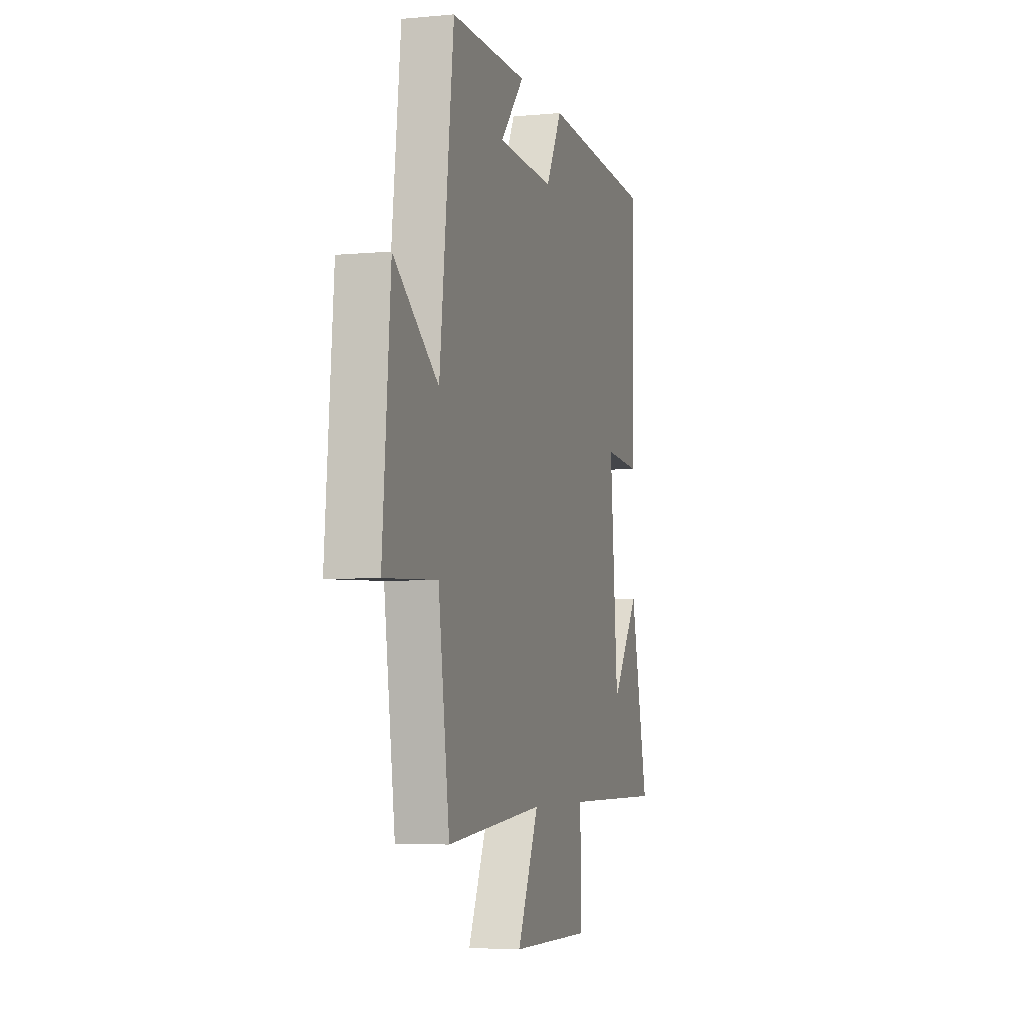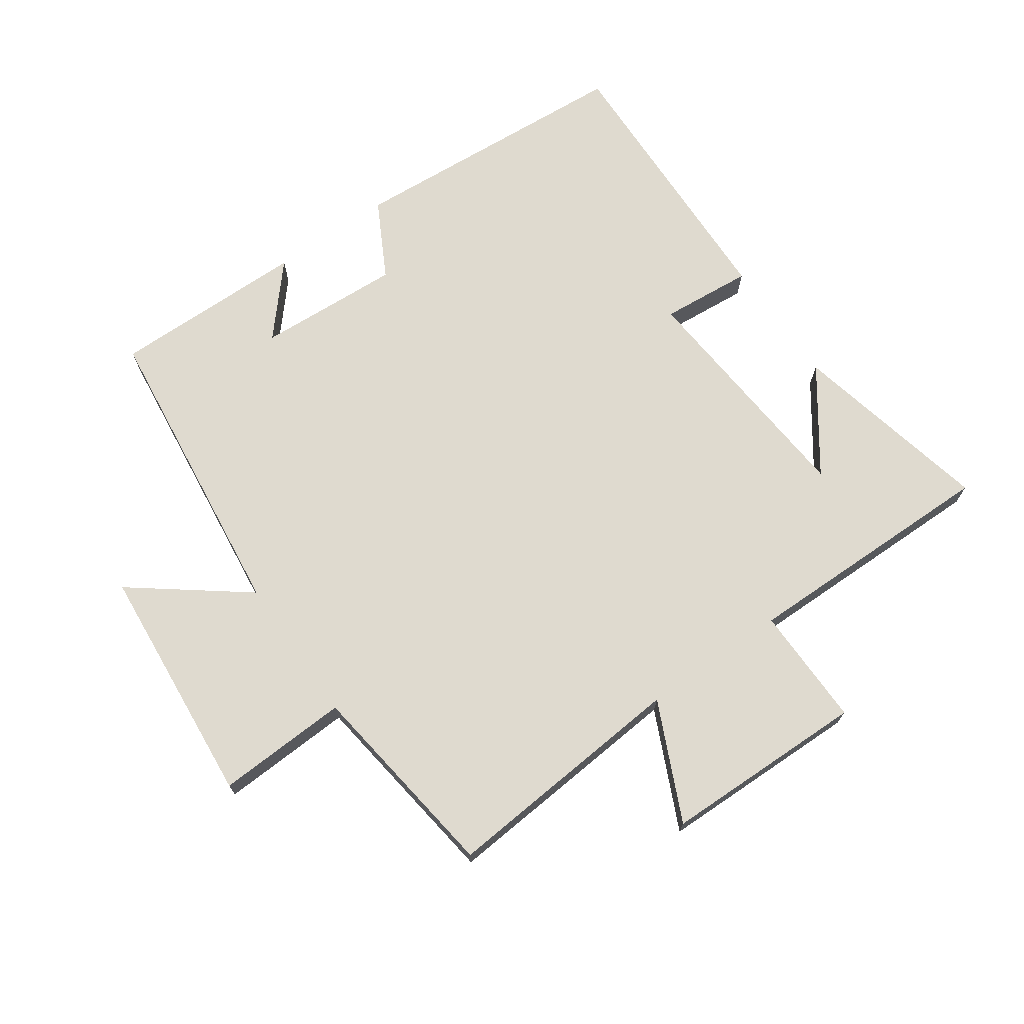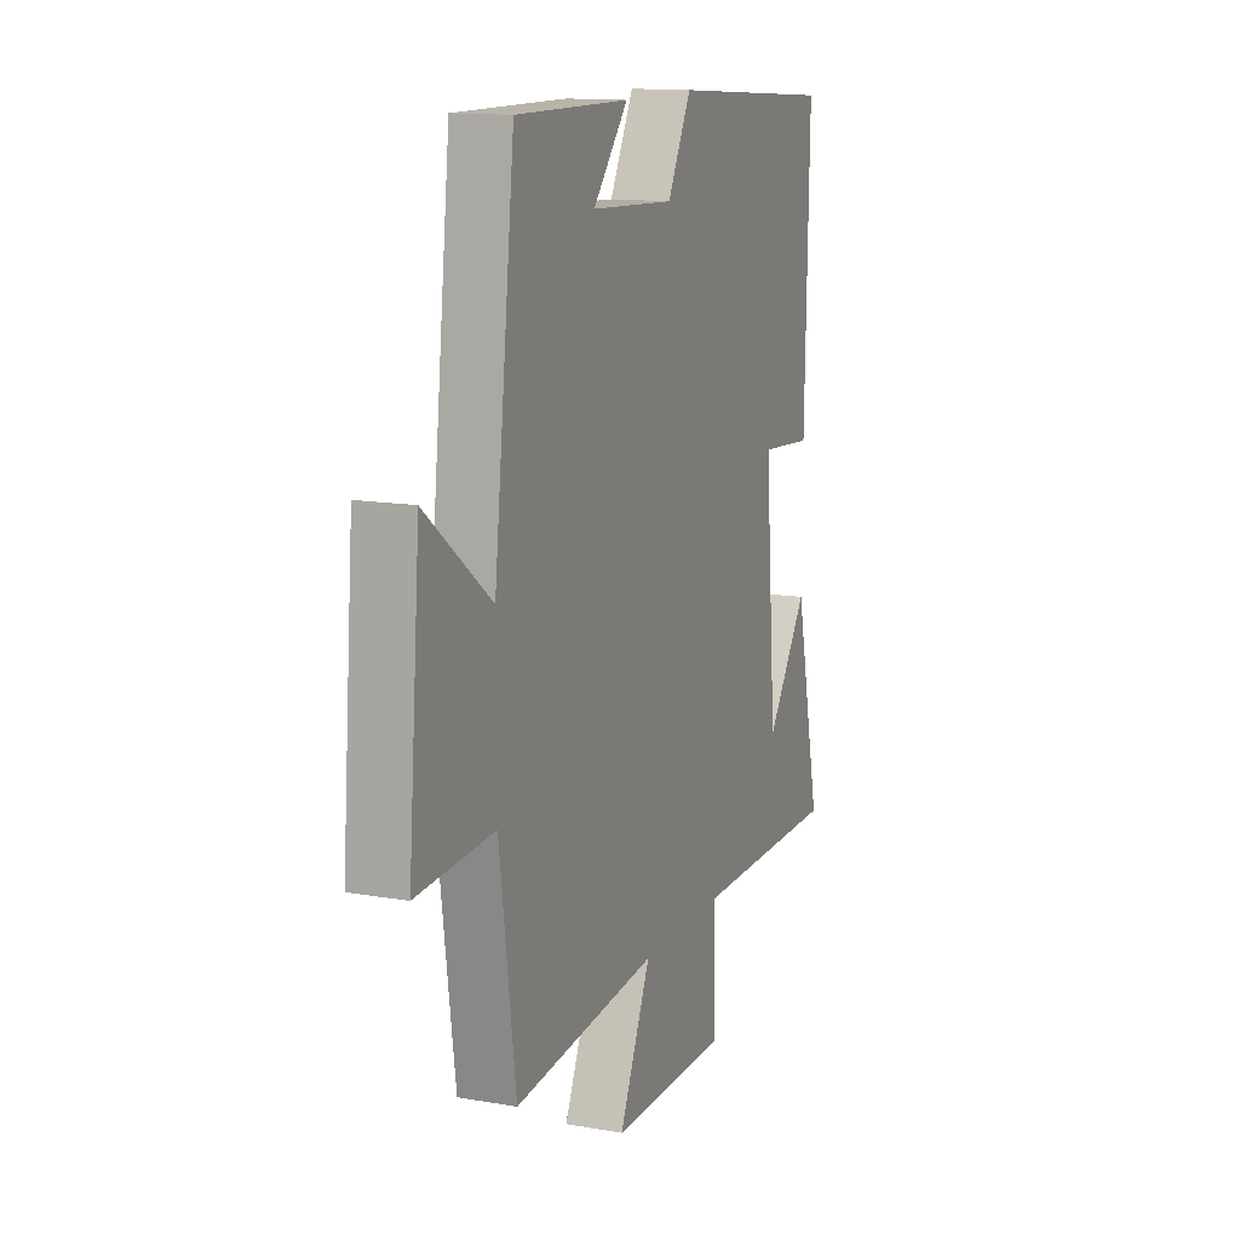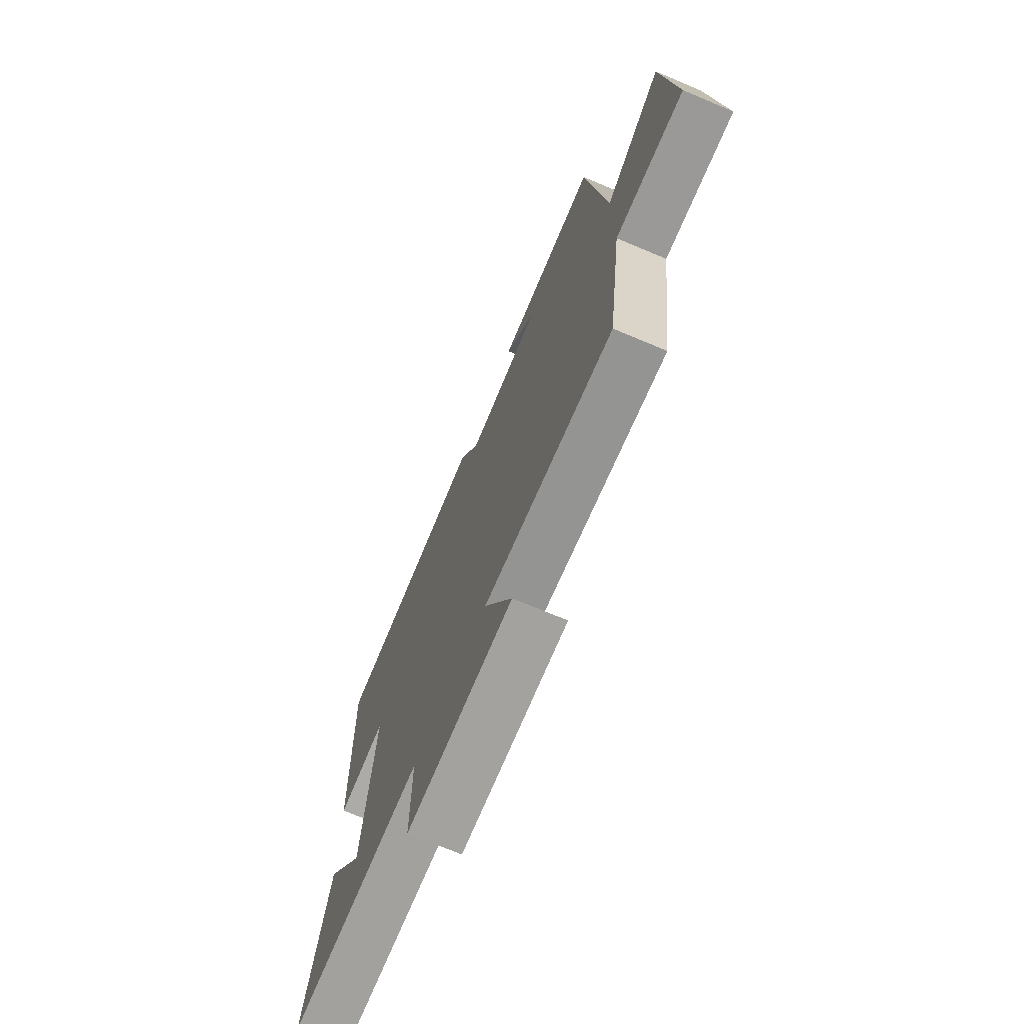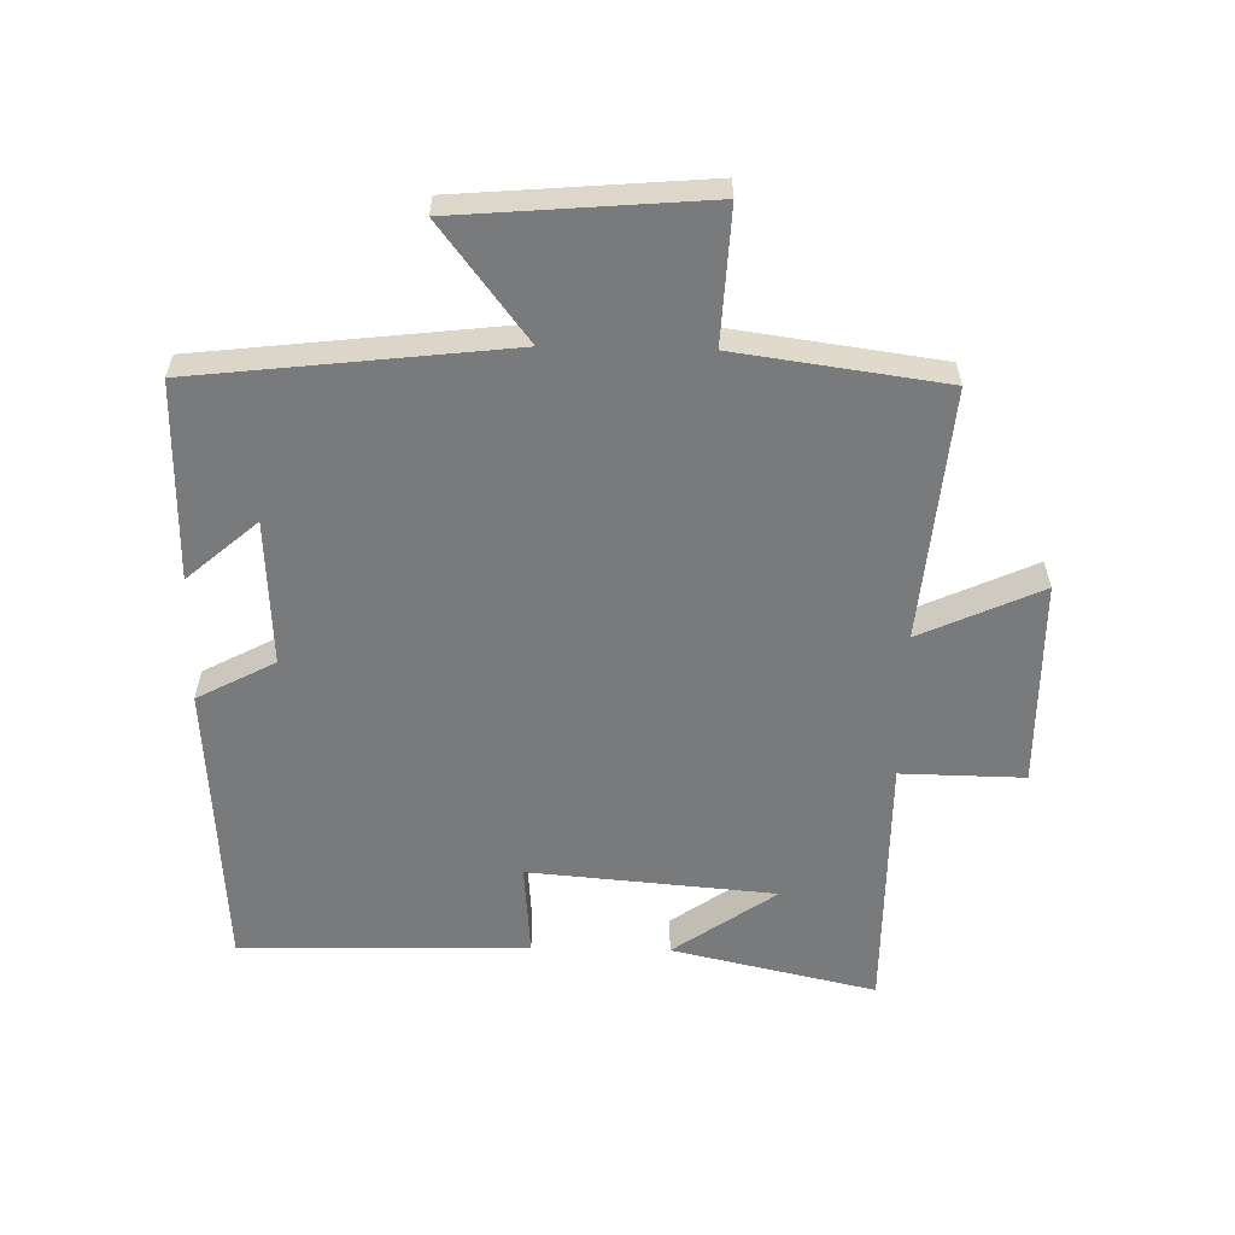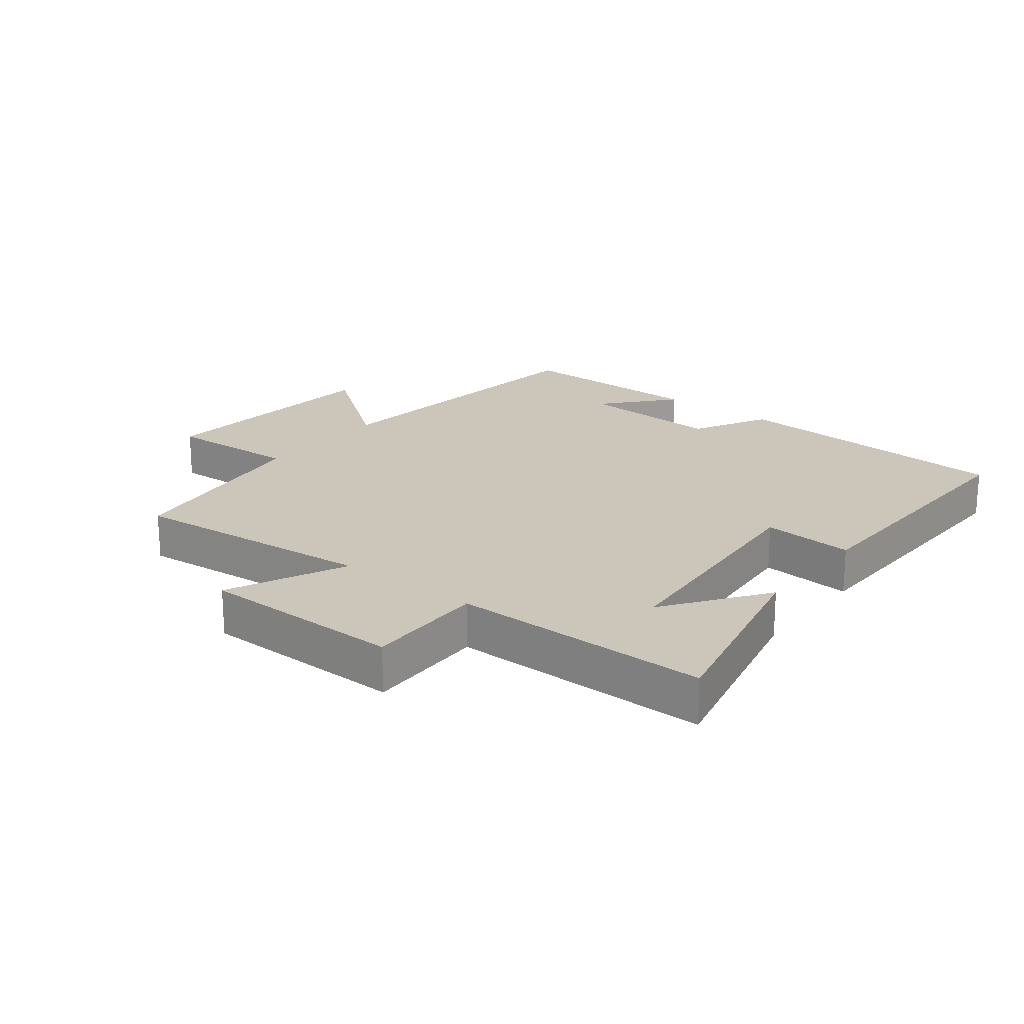
<metadata>
{"format":"obj","ext":"obj","renderer":"f3d","projection":"perspective","resolution":1024,"background":"white","views":[{"elev":-5.1,"azim":106.5,"up":"+Z"},{"elev":70.9,"azim":145.1,"up":"+Y"},{"elev":13.5,"azim":111.4,"up":"+Z"},{"elev":-71.8,"azim":67.2,"up":"+Z"},{"elev":-58.0,"azim":88.7,"up":"+Y"},{"elev":21.0,"azim":-142.0,"up":"+Y"}]}
</metadata>
<code>
v -0.511 0.07 0.469
v -0.058 0.07 0.5
v 0.006 0.07 0.38
v 0.232 0.07 0.392
v 0.138 0.07 0.5
v 0.444 0.07 0.503
v 0.5 0.07 0.022
v 0.676 0.07 0.156
v 0.708 0.07 -0.224
v 0.5 0.07 -0.214
v 0.456 0.07 -0.534
v 0.067 0.07 -0.5
v 0.152 0.07 -0.686
v -0.168 0.07 -0.69
v -0.165 0.07 -0.5
v -0.571 0.07 -0.502
v -0.5 0.07 -0.186
v -0.388 0.07 -0.344
v -0.356 0.07 0.036
v -0.5 0.07 0.024
v -0.511 0 0.469
v -0.058 0 0.5
v 0.006 0 0.38
v 0.232 0 0.392
v 0.138 0 0.5
v 0.444 0 0.503
v 0.5 0 0.022
v 0.676 0 0.156
v 0.708 0 -0.224
v 0.5 0 -0.214
v 0.456 0 -0.534
v 0.067 0 -0.5
v 0.152 0 -0.686
v -0.168 0 -0.69
v -0.165 0 -0.5
v -0.571 0 -0.502
v -0.5 0 -0.186
v -0.388 0 -0.344
v -0.356 0 0.036
v -0.5 0 0.024
f 19 20 1 2
f 18 19 2 3
f 16 17 18
f 15 16 18
f 15 18 3 4
f 12 13 14 15
f 12 15 4
f 10 11 12 4
f 7 8 9 10
f 7 10 4
f 6 7 4
f 4 5 6
f 22 21 40 39
f 23 22 39 38
f 38 37 36
f 38 36 35
f 24 23 38 35
f 35 34 33 32
f 24 35 32
f 24 32 31 30
f 30 29 28 27
f 24 30 27
f 24 27 26
f 26 25 24
f 1 21 22 2
f 2 22 23 3
f 3 23 24 4
f 4 24 25 5
f 5 25 26 6
f 6 26 27 7
f 7 27 28 8
f 8 28 29 9
f 9 29 30 10
f 10 30 31 11
f 11 31 32 12
f 12 32 33 13
f 13 33 34 14
f 14 34 35 15
f 15 35 36 16
f 16 36 37 17
f 17 37 38 18
f 18 38 39 19
f 19 39 40 20
f 20 40 21 1

</code>
